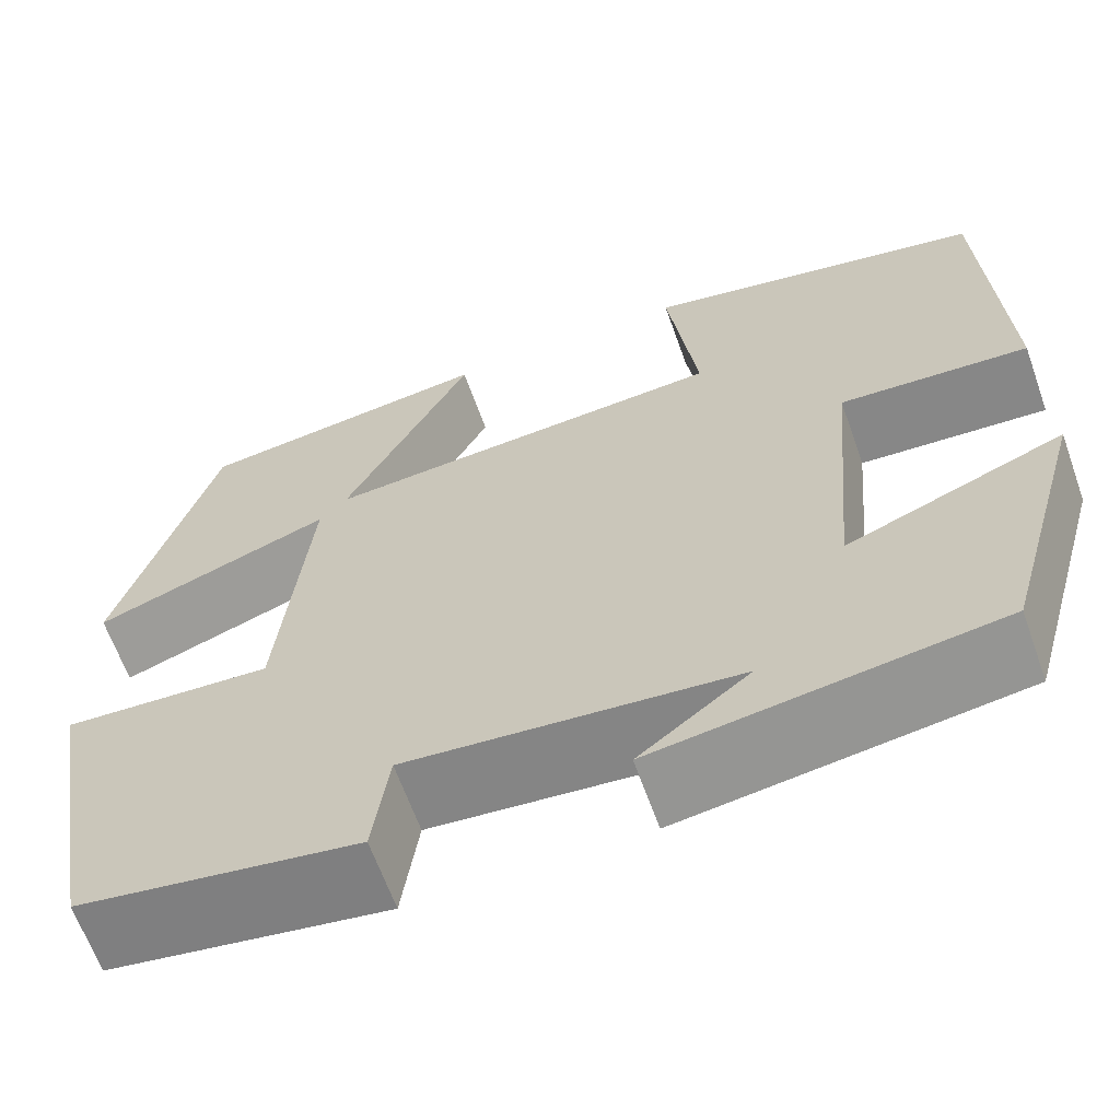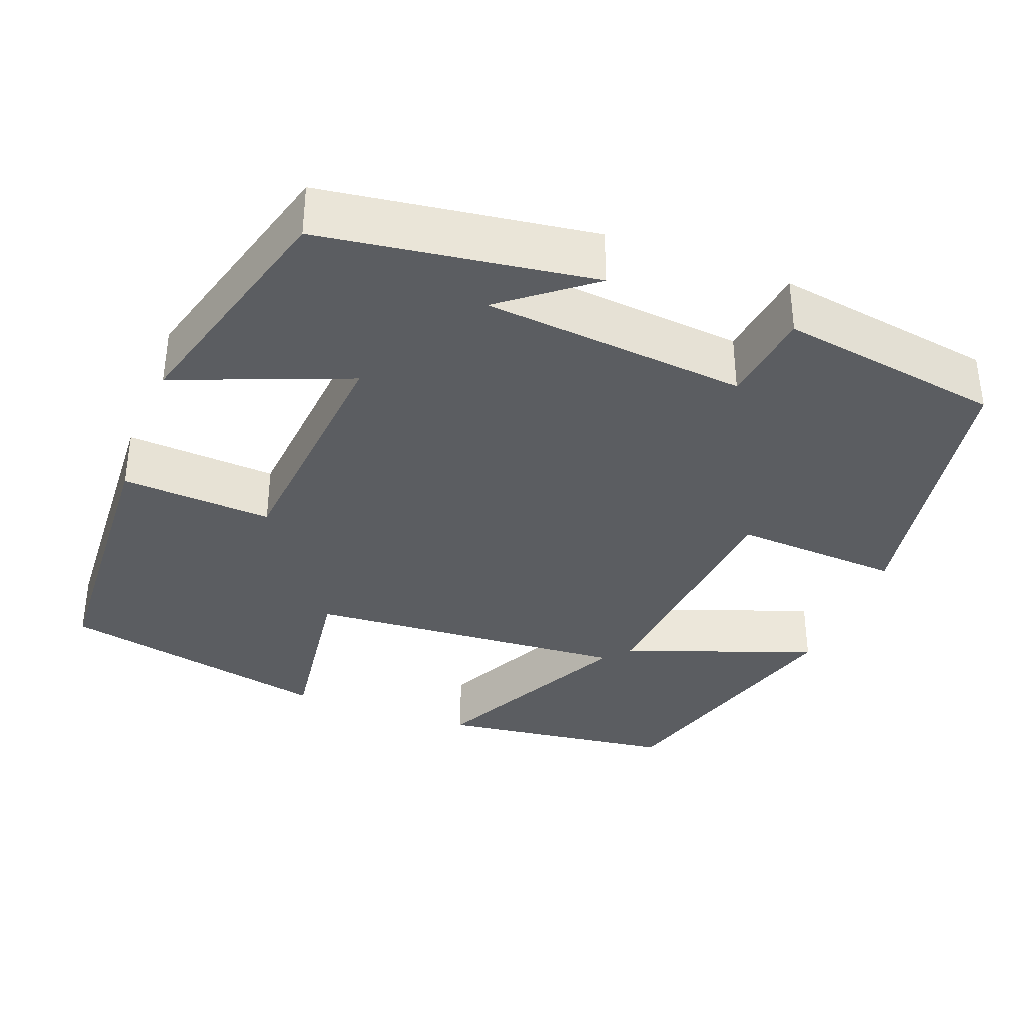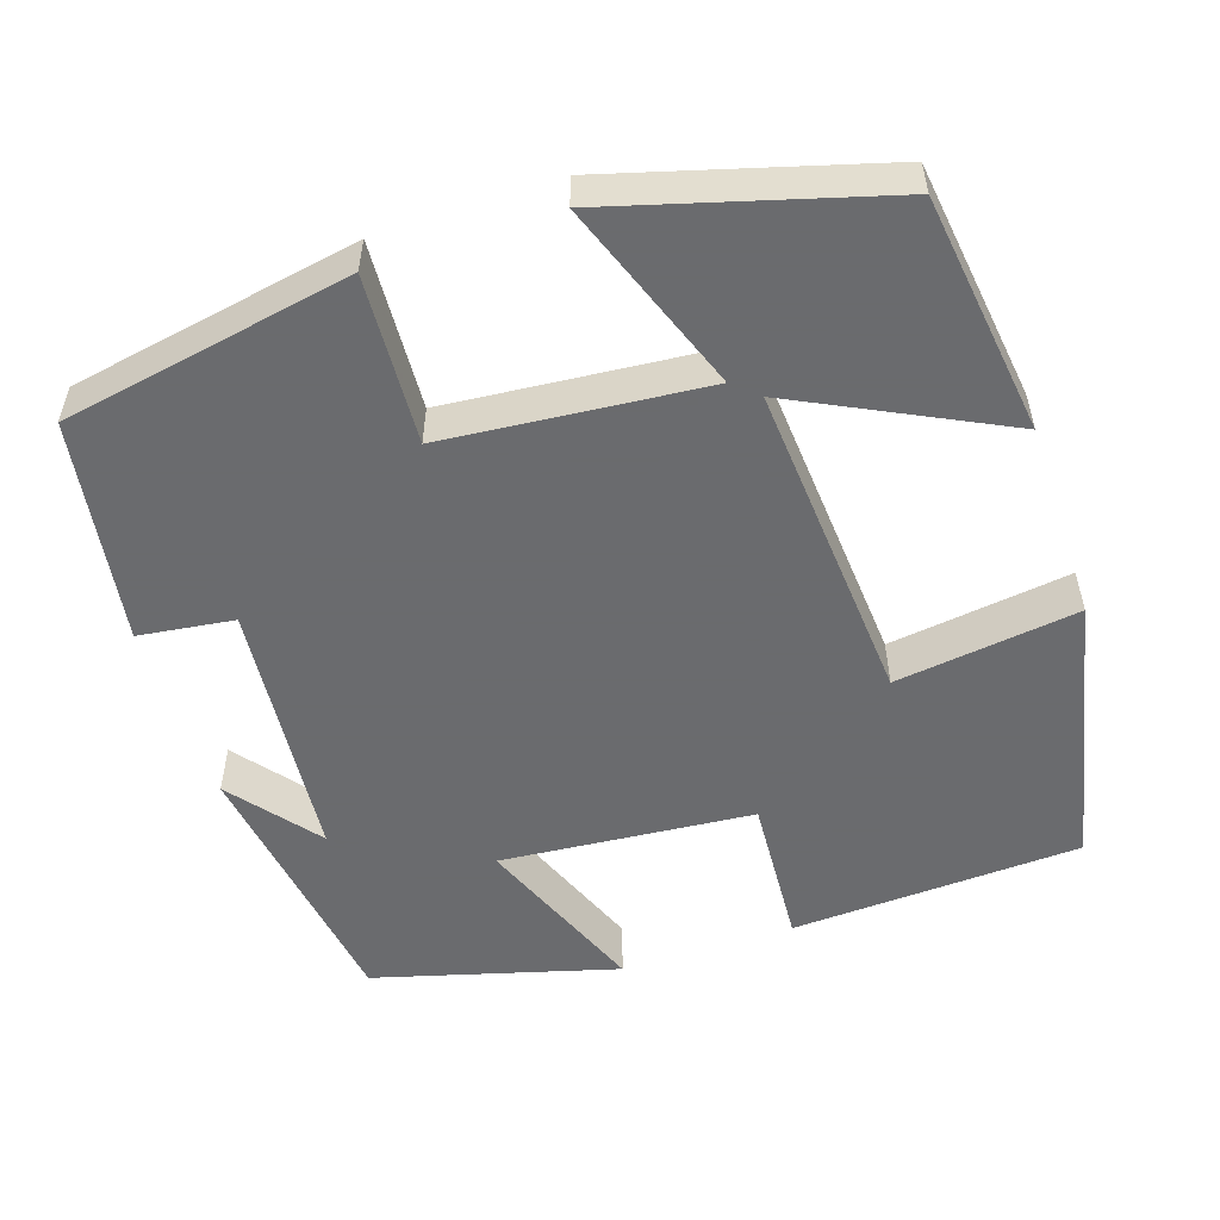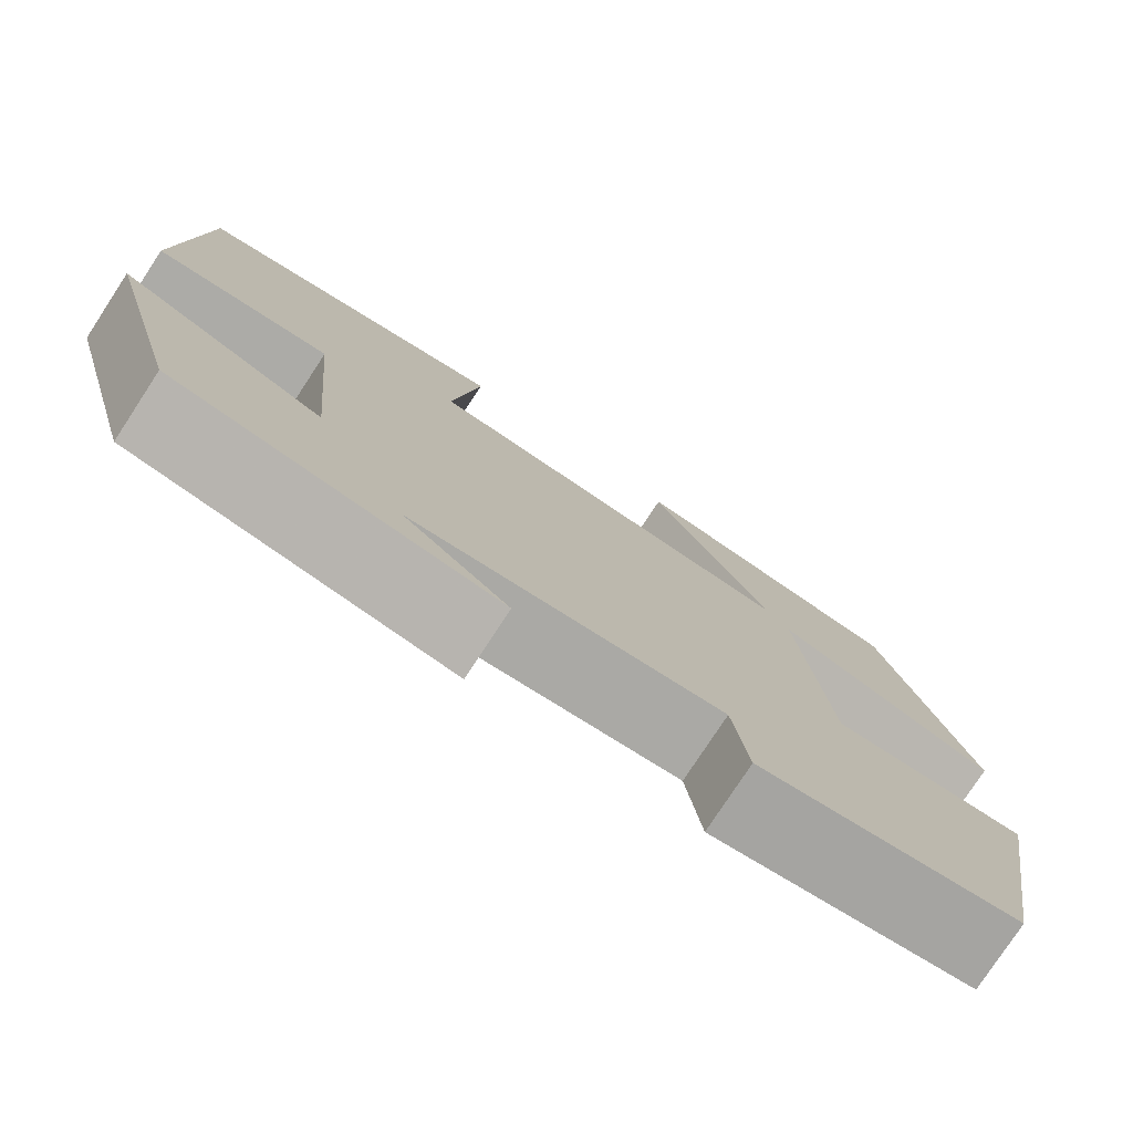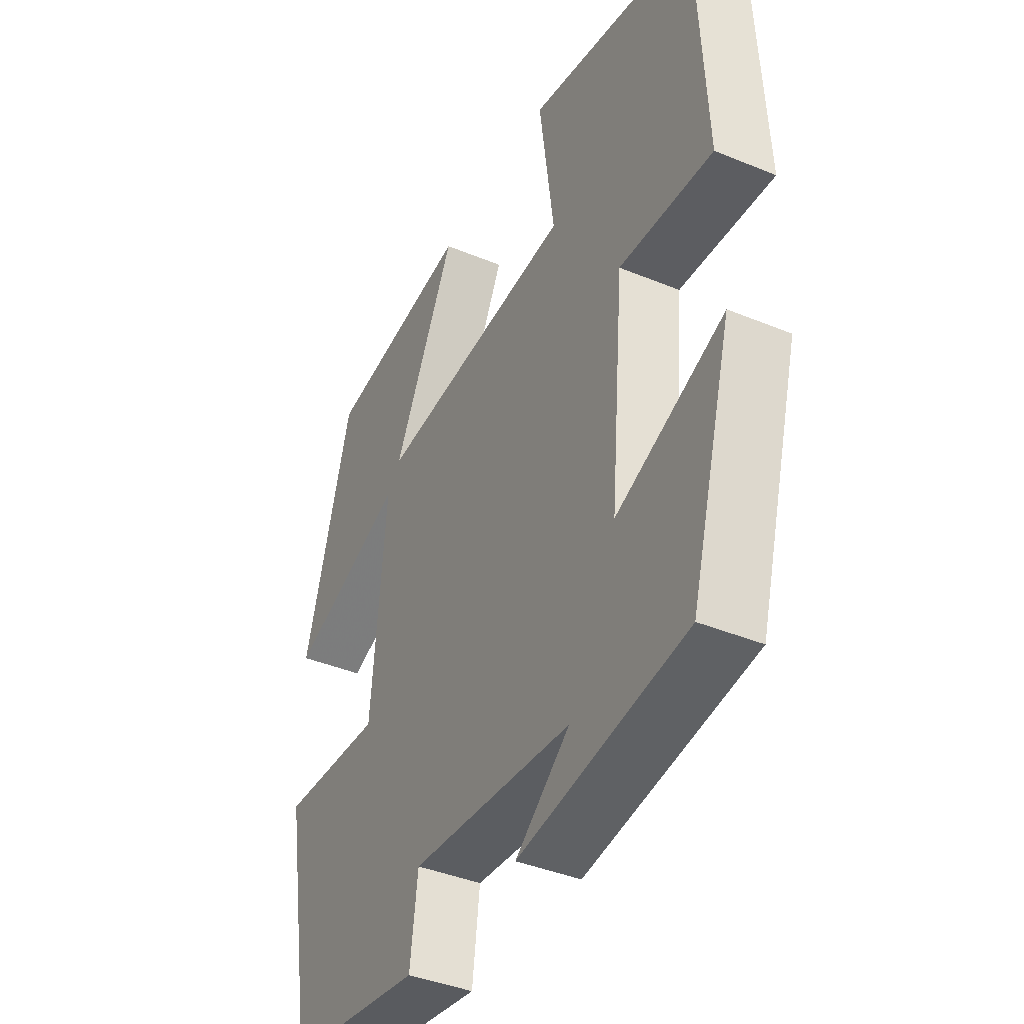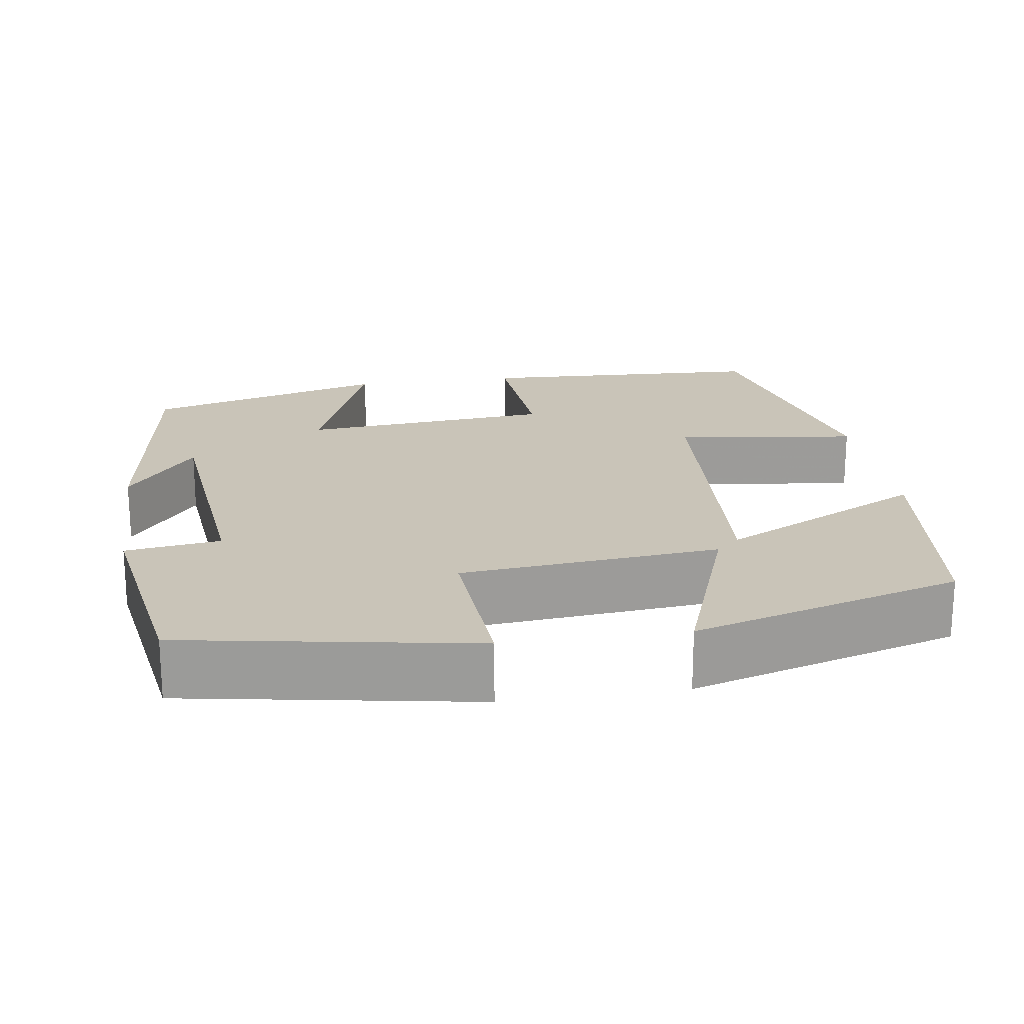
<metadata>
{"format":"obj","ext":"obj","renderer":"f3d","projection":"perspective","resolution":1024,"background":"white","views":[{"elev":-64.3,"azim":19.6,"up":"+Z"},{"elev":-35.5,"azim":159.3,"up":"+Y"},{"elev":-53.3,"azim":-71.4,"up":"+Y"},{"elev":-78.1,"azim":146.7,"up":"+Z"},{"elev":-40.5,"azim":63.1,"up":"+Z"},{"elev":20.2,"azim":-98.6,"up":"+Y"}]}
</metadata>
<code>
v -0.403 0.07 0.462
v -0.105 0.07 0.5
v -0.233 0.07 0.245
v 0.171 0.07 0.273
v 0.141 0.07 0.5
v 0.483 0.07 0.425
v 0.5 0.07 0.064
v 0.311 0.07 0.077
v 0.283 0.07 -0.237
v 0.5 0.07 -0.152
v 0.415 0.07 -0.453
v 0.076 0.07 -0.5
v 0.186 0.07 -0.414
v -0.142 0.07 -0.382
v -0.158 0.07 -0.5
v -0.436 0.07 -0.455
v -0.5 0.07 -0.095
v -0.291 0.07 -0.108
v -0.261 0.07 0.214
v -0.5 0.07 0.127
v -0.403 0 0.462
v -0.105 0 0.5
v -0.233 0 0.245
v 0.171 0 0.273
v 0.141 0 0.5
v 0.483 0 0.425
v 0.5 0 0.064
v 0.311 0 0.077
v 0.283 0 -0.237
v 0.5 0 -0.152
v 0.415 0 -0.453
v 0.076 0 -0.5
v 0.186 0 -0.414
v -0.142 0 -0.382
v -0.158 0 -0.5
v -0.436 0 -0.455
v -0.5 0 -0.095
v -0.291 0 -0.108
v -0.261 0 0.214
v -0.5 0 0.127
f 19 20 1 2
f 15 16 17 18
f 14 15 18 19
f 13 14 19
f 11 12 13
f 9 10 11 13
f 8 9 13 19
f 4 5 6 7
f 3 4 7 8
f 19 2 3
f 3 8 19
f 22 21 40 39
f 38 37 36 35
f 39 38 35 34
f 39 34 33
f 33 32 31
f 33 31 30 29
f 39 33 29 28
f 27 26 25 24
f 28 27 24 23
f 23 22 39
f 39 28 23
f 1 21 22 2
f 2 22 23 3
f 3 23 24 4
f 4 24 25 5
f 5 25 26 6
f 6 26 27 7
f 7 27 28 8
f 8 28 29 9
f 9 29 30 10
f 10 30 31 11
f 11 31 32 12
f 12 32 33 13
f 13 33 34 14
f 14 34 35 15
f 15 35 36 16
f 16 36 37 17
f 17 37 38 18
f 18 38 39 19
f 19 39 40 20
f 20 40 21 1

</code>
